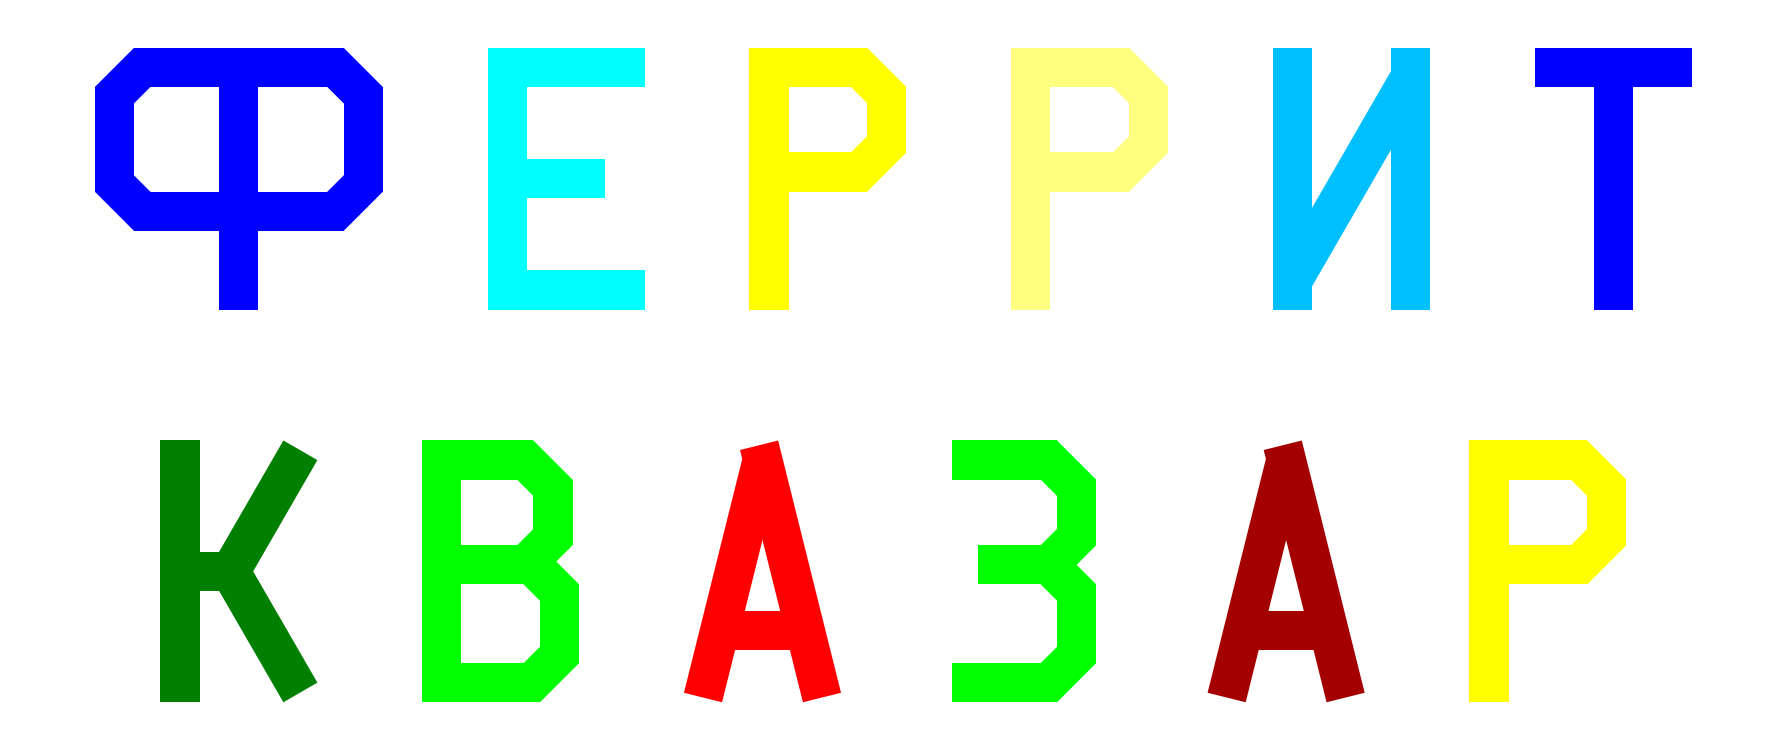
<metadata>
{"format":"dxf","ext":"dxf","renderer":"ezdxf+matplotlib","layout":"modelspace","background":"white","min_lineweight":24,"dpi":150}
</metadata>
<code>
0
SECTION
2
ENTITIES
0
POLYLINE
8
FERRIT
66
     1
10
0
20
0
30
0
40
0.3
41
0.3
0
VERTEX
8
FERRIT
10
46.1
20
51.5
30
0
0
VERTEX
8
FERRIT
10
46.1
20
52.3
30
0
0
SEQEND
8
FERRIT
0
POLYLINE
8
FERRIT
66
     1
10
0
20
0
30
0
40
0.3
41
0.3
0
VERTEX
8
FERRIT
10
45.3
20
52.25
30
0
0
VERTEX
8
FERRIT
10
46.1
20
52.25
30
0
0
SEQEND
8
FERRIT
0
POLYLINE
8
FERRIT
66
     1
10
0
20
0
30
0
40
0.3
41
0.3
0
VERTEX
8
FERRIT
10
45.11
20
52.51
30
0
0
VERTEX
8
FERRIT
10
45.41
20
52.21
30
0
0
SEQEND
8
FERRIT
0
POLYLINE
8
FERRIT
66
     1
10
0
20
0
30
0
40
0.3
41
0.3
0
VERTEX
8
FERRIT
10
45.3
20
53.35
30
0
0
VERTEX
8
FERRIT
10
46.1
20
53.35
30
0
0
SEQEND
8
FERRIT
0
POLYLINE
8
FERRIT
66
     1
10
0
20
0
30
0
40
0.3
41
0.3
0
VERTEX
8
FERRIT
10
45.11
20
53.09
30
0
0
VERTEX
8
FERRIT
10
45.41
20
53.39
30
0
0
SEQEND
8
FERRIT
0
POLYLINE
8
FERRIT
66
     1
10
0
20
0
30
0
40
0.3
41
0.3
0
VERTEX
8
FERRIT
10
45.15
20
53.2
30
0
0
VERTEX
8
FERRIT
10
45.15
20
52.4
30
0
0
SEQEND
8
FERRIT
0
POLYLINE
8
FERRIT
66
     1
10
0
20
0
30
0
40
0.3
41
0.3
0
VERTEX
8
FERRIT
10
46.9
20
52.25
30
0
0
VERTEX
8
FERRIT
10
46.1
20
52.25
30
0
0
SEQEND
8
FERRIT
0
POLYLINE
8
FERRIT
66
     1
10
0
20
0
30
0
40
0.3
41
0.3
0
VERTEX
8
FERRIT
10
47.09
20
52.51
30
0
0
VERTEX
8
FERRIT
10
46.79
20
52.21
30
0
0
SEQEND
8
FERRIT
0
POLYLINE
8
FERRIT
66
     1
10
0
20
0
30
0
40
0.3
41
0.3
0
VERTEX
8
FERRIT
10
46.9
20
53.35
30
0
0
VERTEX
8
FERRIT
10
46.1
20
53.35
30
0
0
SEQEND
8
FERRIT
0
POLYLINE
8
FERRIT
66
     1
10
0
20
0
30
0
40
0.3
41
0.3
0
VERTEX
8
FERRIT
10
47.09
20
53.09
30
0
0
VERTEX
8
FERRIT
10
46.79
20
53.39
30
0
0
SEQEND
8
FERRIT
0
POLYLINE
8
FERRIT
66
     1
10
0
20
0
30
0
40
0.3
41
0.3
0
VERTEX
8
FERRIT
10
47.05
20
53.2
30
0
0
VERTEX
8
FERRIT
10
47.05
20
52.4
30
0
0
SEQEND
8
FERRIT
0
POLYLINE
8
FERRIT
66
     1
10
0
20
0
30
0
40
0.3
41
0.3
0
VERTEX
8
FERRIT
10
46.1
20
52.4
30
0
0
VERTEX
8
FERRIT
10
46.1
20
53.2
30
0
0
SEQEND
8
FERRIT
0
POLYLINE
8
FERRIT
66
     1
10
0
20
0
30
0
40
0.3
41
0.3
0
VERTEX
8
FERRIT
10
48.3
20
51.65
30
0
0
VERTEX
8
FERRIT
10
49.2
20
51.65
30
0
0
SEQEND
8
FERRIT
0
POLYLINE
8
FERRIT
66
     1
10
0
20
0
30
0
40
0.3
41
0.3
0
VERTEX
8
FERRIT
10
48.3
20
53.35
30
0
0
VERTEX
8
FERRIT
10
49.2
20
53.35
30
0
0
SEQEND
8
FERRIT
0
POLYLINE
8
FERRIT
66
     1
10
0
20
0
30
0
40
0.3
41
0.3
0
VERTEX
8
FERRIT
10
48.3
20
52.5
30
0
0
VERTEX
8
FERRIT
10
48.9
20
52.5
30
0
0
SEQEND
8
FERRIT
0
POLYLINE
8
FERRIT
66
     1
10
0
20
0
30
0
40
0.3
41
0.3
0
VERTEX
8
FERRIT
10
48.15
20
51.5
30
0
0
VERTEX
8
FERRIT
10
48.15
20
53.5
30
0
0
SEQEND
8
FERRIT
0
POLYLINE
8
RRR
66
     1
10
0
20
0
30
0
40
0.3
41
0.3
0
VERTEX
8
RRR
10
50.15
20
51.5
30
0
0
VERTEX
8
RRR
10
50.15
20
53.5
30
0
0
SEQEND
8
RRR
0
POLYLINE
8
RRR
66
     1
10
0
20
0
30
0
40
0.3
41
0.3
0
VERTEX
8
RRR
10
50.3
20
53.35
30
0
0
VERTEX
8
RRR
10
50.9
20
53.35
30
0
0
SEQEND
8
RRR
0
POLYLINE
8
RRR
66
     1
10
0
20
0
30
0
40
0.3
41
0.3
0
VERTEX
8
RRR
10
51.09
20
53.09
30
0
0
VERTEX
8
RRR
10
50.79
20
53.39
30
0
0
SEQEND
8
RRR
0
POLYLINE
8
RRR
66
     1
10
0
20
0
30
0
40
0.3
41
0.3
0
VERTEX
8
RRR
10
51.05
20
52.7
30
0
0
VERTEX
8
RRR
10
51.05
20
53.2
30
0
0
SEQEND
8
RRR
0
POLYLINE
8
RRR
66
     1
10
0
20
0
30
0
40
0.3
41
0.3
0
VERTEX
8
RRR
10
51.09
20
52.81
30
0
0
VERTEX
8
RRR
10
50.79
20
52.51
30
0
0
SEQEND
8
RRR
0
POLYLINE
8
RRR
66
     1
10
0
20
0
30
0
40
0.3
41
0.3
0
VERTEX
8
RRR
10
50.3
20
52.55
30
0
0
VERTEX
8
RRR
10
50.9
20
52.55
30
0
0
SEQEND
8
RRR
0
POLYLINE
8
RRR
66
     1
10
0
20
0
30
0
40
0.3
41
0.3
0
VERTEX
8
RRR
10
52.15
20
51.5
30
0
0
VERTEX
8
RRR
10
52.15
20
53.5
30
0
0
SEQEND
8
RRR
0
POLYLINE
8
RRR
66
     1
10
0
20
0
30
0
40
0.3
41
0.3
0
VERTEX
8
RRR
10
52.3
20
53.35
30
0
0
VERTEX
8
RRR
10
52.9
20
53.35
30
0
0
SEQEND
8
RRR
0
POLYLINE
8
RRR
66
     1
10
0
20
0
30
0
40
0.3
41
0.3
0
VERTEX
8
RRR
10
53.09
20
53.09
30
0
0
VERTEX
8
RRR
10
52.79
20
53.39
30
0
0
SEQEND
8
RRR
0
POLYLINE
8
RRR
66
     1
10
0
20
0
30
0
40
0.3
41
0.3
0
VERTEX
8
RRR
10
53.05
20
52.7
30
0
0
VERTEX
8
RRR
10
53.05
20
53.2
30
0
0
SEQEND
8
RRR
0
POLYLINE
8
RRR
66
     1
10
0
20
0
30
0
40
0.3
41
0.3
0
VERTEX
8
RRR
10
53.09
20
52.81
30
0
0
VERTEX
8
RRR
10
52.79
20
52.51
30
0
0
SEQEND
8
RRR
0
POLYLINE
8
RRR
66
     1
10
0
20
0
30
0
40
0.3
41
0.3
0
VERTEX
8
RRR
10
52.3
20
52.55
30
0
0
VERTEX
8
RRR
10
52.9
20
52.55
30
0
0
SEQEND
8
RRR
0
POLYLINE
8
FERRIT
66
     1
10
0
20
0
30
0
40
0.3
41
0.3
0
VERTEX
8
FERRIT
10
54.15
20
51.5
30
0
0
VERTEX
8
FERRIT
10
54.15
20
53.5
30
0
0
SEQEND
8
FERRIT
0
POLYLINE
8
FERRIT
66
     1
10
0
20
0
30
0
40
0.3
41
0.3
0
VERTEX
8
FERRIT
10
54.15
20
51.72
30
0
0
VERTEX
8
FERRIT
10
55.05
20
53.28
30
0
0
SEQEND
8
FERRIT
0
POLYLINE
8
FERRIT
66
     1
10
0
20
0
30
0
40
0.3
41
0.3
0
VERTEX
8
FERRIT
10
55.05
20
51.5
30
0
0
VERTEX
8
FERRIT
10
55.05
20
53.5
30
0
0
SEQEND
8
FERRIT
0
POLYLINE
8
FERRIT
66
     1
10
0
20
0
30
0
40
0.3
41
0.3
0
VERTEX
8
FERRIT
10
56
20
53.35
30
0
0
VERTEX
8
FERRIT
10
57.2
20
53.35
30
0
0
SEQEND
8
FERRIT
0
POLYLINE
8
FERRIT
66
     1
10
0
20
0
30
0
40
0.3
41
0.3
0
VERTEX
8
FERRIT
10
56.6
20
51.5
30
0
0
VERTEX
8
FERRIT
10
56.6
20
53.2
30
0
0
SEQEND
8
FERRIT
0
POLYLINE
8
QUASAR
66
     1
10
0
20
0
30
0
40
0.3
41
0.3
0
VERTEX
8
QUASAR
10
45.65
20
48.5
30
0
0
VERTEX
8
QUASAR
10
45.65
20
50.5
30
0
0
SEQEND
8
QUASAR
0
POLYLINE
8
QUASAR
66
     1
10
0
20
0
30
0
40
0.3
41
0.3
0
VERTEX
8
QUASAR
10
45.97
20
49.39
30
0
0
VERTEX
8
QUASAR
10
46.57
20
50.42
30
0
0
SEQEND
8
QUASAR
0
POLYLINE
8
QUASAR
66
     1
10
0
20
0
30
0
40
0.3
41
0.3
0
VERTEX
8
QUASAR
10
45.97
20
49.61
30
0
0
VERTEX
8
QUASAR
10
46.57
20
48.58
30
0
0
SEQEND
8
QUASAR
0
POLYLINE
8
QUASAR
66
     1
10
0
20
0
30
0
40
0.3
41
0.3
0
VERTEX
8
QUASAR
10
45.7
20
49.5
30
0
0
VERTEX
8
QUASAR
10
46.1
20
49.5
30
0
0
SEQEND
8
QUASAR
0
POLYLINE
8
QUASAR
66
     1
10
0
20
0
30
0
40
0.3
41
0.3
0
VERTEX
8
QUASAR
10
47.8
20
50.35
30
0
0
VERTEX
8
QUASAR
10
48.35
20
50.35
30
0
0
SEQEND
8
QUASAR
0
POLYLINE
8
QUASAR
66
     1
10
0
20
0
30
0
40
0.3
41
0.3
0
VERTEX
8
QUASAR
10
47.8
20
48.65
30
0
0
VERTEX
8
QUASAR
10
48.4
20
48.65
30
0
0
SEQEND
8
QUASAR
0
POLYLINE
8
QUASAR
66
     1
10
0
20
0
30
0
40
0.3
41
0.3
0
VERTEX
8
QUASAR
10
48.54
20
50.09
30
0
0
VERTEX
8
QUASAR
10
48.24
20
50.39
30
0
0
SEQEND
8
QUASAR
0
POLYLINE
8
QUASAR
66
     1
10
0
20
0
30
0
40
0.3
41
0.3
0
VERTEX
8
QUASAR
10
48.59
20
48.91
30
0
0
VERTEX
8
QUASAR
10
48.29
20
48.61
30
0
0
SEQEND
8
QUASAR
0
POLYLINE
8
QUASAR
66
     1
10
0
20
0
30
0
40
0.3
41
0.3
0
VERTEX
8
QUASAR
10
48.55
20
49.4
30
0
0
VERTEX
8
QUASAR
10
48.55
20
48.8
30
0
0
SEQEND
8
QUASAR
0
POLYLINE
8
QUASAR
66
     1
10
0
20
0
30
0
40
0.3
41
0.3
0
VERTEX
8
QUASAR
10
48.59
20
49.29
30
0
0
VERTEX
8
QUASAR
10
48.29
20
49.59
30
0
0
SEQEND
8
QUASAR
0
POLYLINE
8
QUASAR
66
     1
10
0
20
0
30
0
40
0.3
41
0.3
0
VERTEX
8
QUASAR
10
47.8
20
49.55
30
0
0
VERTEX
8
QUASAR
10
48.4
20
49.55
30
0
0
SEQEND
8
QUASAR
0
POLYLINE
8
QUASAR
66
     1
10
0
20
0
30
0
40
0.3
41
0.3
0
VERTEX
8
QUASAR
10
48.54
20
49.81
30
0
0
VERTEX
8
QUASAR
10
48.24
20
49.51
30
0
0
SEQEND
8
QUASAR
0
POLYLINE
8
QUASAR
66
     1
10
0
20
0
30
0
40
0.3
41
0.3
0
VERTEX
8
QUASAR
10
48.5
20
50.2
30
0
0
VERTEX
8
QUASAR
10
48.5
20
49.7
30
0
0
SEQEND
8
QUASAR
0
POLYLINE
8
QUASAR
66
     1
10
0
20
0
30
0
40
0.3
41
0.3
0
VERTEX
8
QUASAR
10
47.65
20
48.5
30
0
0
VERTEX
8
QUASAR
10
47.65
20
50.5
30
0
0
SEQEND
8
QUASAR
0
POLYLINE
8
QUASAR
66
     1
10
0
20
0
30
0
40
0.3
41
0.3
0
VERTEX
8
QUASAR
10
49.65
20
48.54
30
0
0
VERTEX
8
QUASAR
10
50.11
20
50.38
30
0
0
SEQEND
8
QUASAR
0
POLYLINE
8
QUASAR
66
     1
10
0
20
0
30
0
40
0.3
41
0.3
0
VERTEX
8
QUASAR
10
50.55
20
48.54
30
0
0
VERTEX
8
QUASAR
10
50.07
20
50.46
30
0
0
SEQEND
8
QUASAR
0
POLYLINE
8
QUASAR
66
     1
10
0
20
0
30
0
40
0.3
41
0.3
0
VERTEX
8
QUASAR
10
49.8
20
49.05
30
0
0
VERTEX
8
QUASAR
10
50.4
20
49.05
30
0
0
SEQEND
8
QUASAR
0
POLYLINE
8
QUASAR
66
     1
10
0
20
0
30
0
40
0.3
41
0.3
0
VERTEX
8
QUASAR
10
51.55
20
50.35
30
0
0
VERTEX
8
QUASAR
10
52.35
20
50.35
30
0
0
SEQEND
8
QUASAR
0
POLYLINE
8
QUASAR
66
     1
10
0
20
0
30
0
40
0.3
41
0.3
0
VERTEX
8
QUASAR
10
51.55
20
48.65
30
0
0
VERTEX
8
QUASAR
10
52.35
20
48.65
30
0
0
SEQEND
8
QUASAR
0
POLYLINE
8
QUASAR
66
     1
10
0
20
0
30
0
40
0.3
41
0.3
0
VERTEX
8
QUASAR
10
52.54
20
50.09
30
0
0
VERTEX
8
QUASAR
10
52.24
20
50.39
30
0
0
SEQEND
8
QUASAR
0
POLYLINE
8
QUASAR
66
     1
10
0
20
0
30
0
40
0.3
41
0.3
0
VERTEX
8
QUASAR
10
52.54
20
48.91
30
0
0
VERTEX
8
QUASAR
10
52.24
20
48.61
30
0
0
SEQEND
8
QUASAR
0
POLYLINE
8
QUASAR
66
     1
10
0
20
0
30
0
40
0.3
41
0.3
0
VERTEX
8
QUASAR
10
52.5
20
49.4
30
0
0
VERTEX
8
QUASAR
10
52.5
20
48.8
30
0
0
SEQEND
8
QUASAR
0
POLYLINE
8
QUASAR
66
     1
10
0
20
0
30
0
40
0.3
41
0.3
0
VERTEX
8
QUASAR
10
52.54
20
49.29
30
0
0
VERTEX
8
QUASAR
10
52.24
20
49.59
30
0
0
SEQEND
8
QUASAR
0
POLYLINE
8
QUASAR
66
     1
10
0
20
0
30
0
40
0.3
41
0.3
0
VERTEX
8
QUASAR
10
51.75
20
49.55
30
0
0
VERTEX
8
QUASAR
10
52.35
20
49.55
30
0
0
SEQEND
8
QUASAR
0
POLYLINE
8
QUASAR
66
     1
10
0
20
0
30
0
40
0.3
41
0.3
0
VERTEX
8
QUASAR
10
52.54
20
49.81
30
0
0
VERTEX
8
QUASAR
10
52.24
20
49.51
30
0
0
SEQEND
8
QUASAR
0
POLYLINE
8
QUASAR
66
     1
10
0
20
0
30
0
40
0.3
41
0.3
0
VERTEX
8
QUASAR
10
52.5
20
50.2
30
0
0
VERTEX
8
QUASAR
10
52.5
20
49.7
30
0
0
SEQEND
8
QUASAR
0
POLYLINE
8
QUASAR
66
     1
10
0
20
0
30
0
40
0.3
41
0.3
0
VERTEX
8
QUASAR
10
53.65
20
48.54
30
0
0
VERTEX
8
QUASAR
10
54.11
20
50.38
30
0
0
SEQEND
8
QUASAR
0
POLYLINE
8
QUASAR
66
     1
10
0
20
0
30
0
40
0.3
41
0.3
0
VERTEX
8
QUASAR
10
54.55
20
48.54
30
0
0
VERTEX
8
QUASAR
10
54.07
20
50.46
30
0
0
SEQEND
8
QUASAR
0
POLYLINE
8
QUASAR
66
     1
10
0
20
0
30
0
40
0.3
41
0.3
0
VERTEX
8
QUASAR
10
53.8
20
49.05
30
0
0
VERTEX
8
QUASAR
10
54.4
20
49.05
30
0
0
SEQEND
8
QUASAR
0
POLYLINE
8
RRR
66
     1
10
0
20
0
30
0
40
0.3
41
0.3
0
VERTEX
8
RRR
10
55.65
20
48.5
30
0
0
VERTEX
8
RRR
10
55.65
20
50.5
30
0
0
SEQEND
8
RRR
0
POLYLINE
8
RRR
66
     1
10
0
20
0
30
0
40
0.3
41
0.3
0
VERTEX
8
RRR
10
55.8
20
50.35
30
0
0
VERTEX
8
RRR
10
56.4
20
50.35
30
0
0
SEQEND
8
RRR
0
POLYLINE
8
RRR
66
     1
10
0
20
0
30
0
40
0.3
41
0.3
0
VERTEX
8
RRR
10
56.59
20
50.09
30
0
0
VERTEX
8
RRR
10
56.29
20
50.39
30
0
0
SEQEND
8
RRR
0
POLYLINE
8
RRR
66
     1
10
0
20
0
30
0
40
0.3
41
0.3
0
VERTEX
8
RRR
10
56.55
20
49.7
30
0
0
VERTEX
8
RRR
10
56.55
20
50.2
30
0
0
SEQEND
8
RRR
0
POLYLINE
8
RRR
66
     1
10
0
20
0
30
0
40
0.3
41
0.3
0
VERTEX
8
RRR
10
56.59
20
49.81
30
0
0
VERTEX
8
RRR
10
56.29
20
49.51
30
0
0
SEQEND
8
RRR
0
POLYLINE
8
RRR
66
     1
10
0
20
0
30
0
40
0.3
41
0.3
0
VERTEX
8
RRR
10
55.8
20
49.55
30
0
0
VERTEX
8
RRR
10
56.4
20
49.55
30
0
0
SEQEND
8
RRR
0
ENDSEC
0
EOF

</code>
